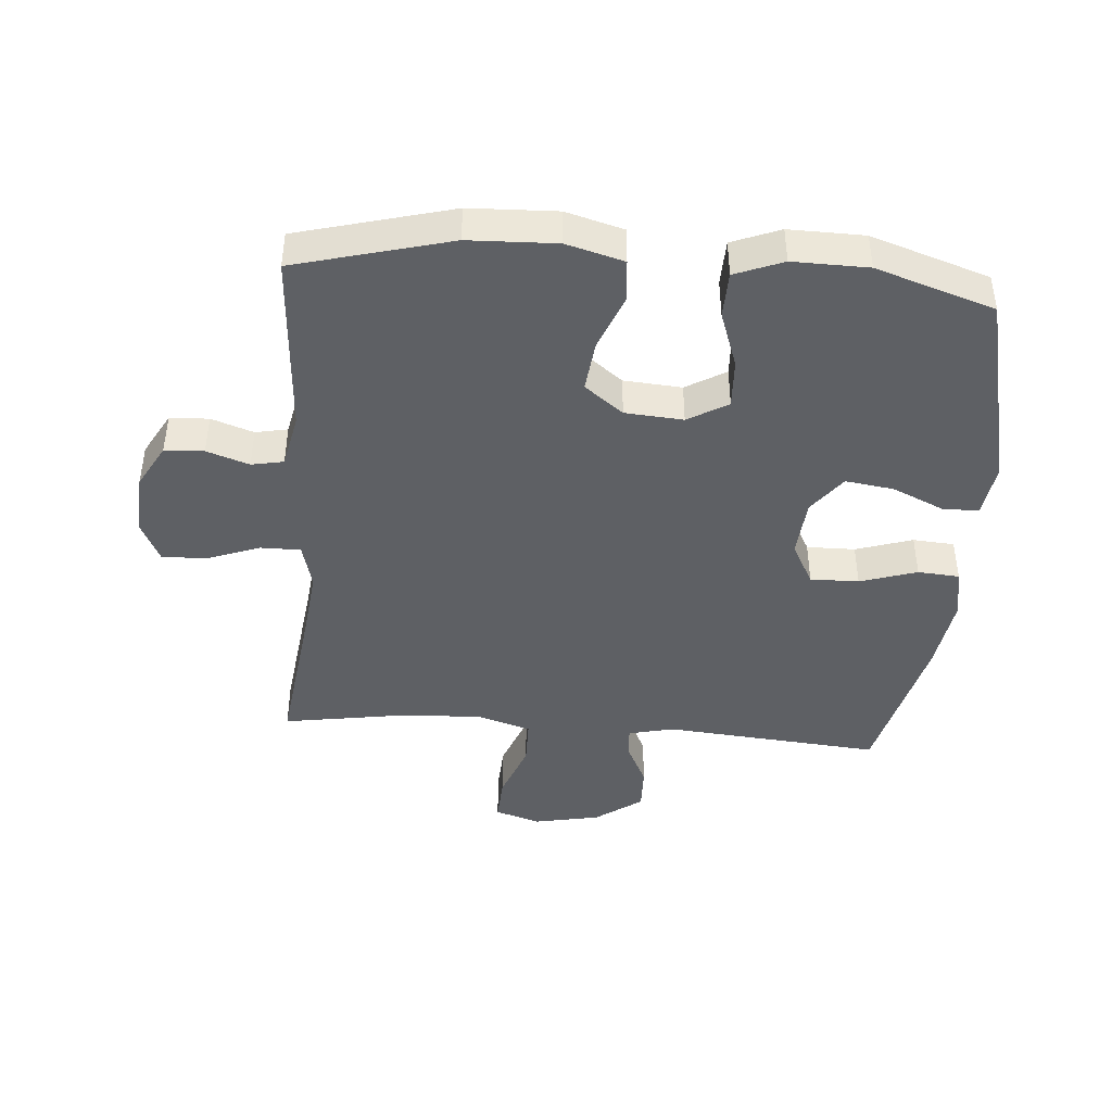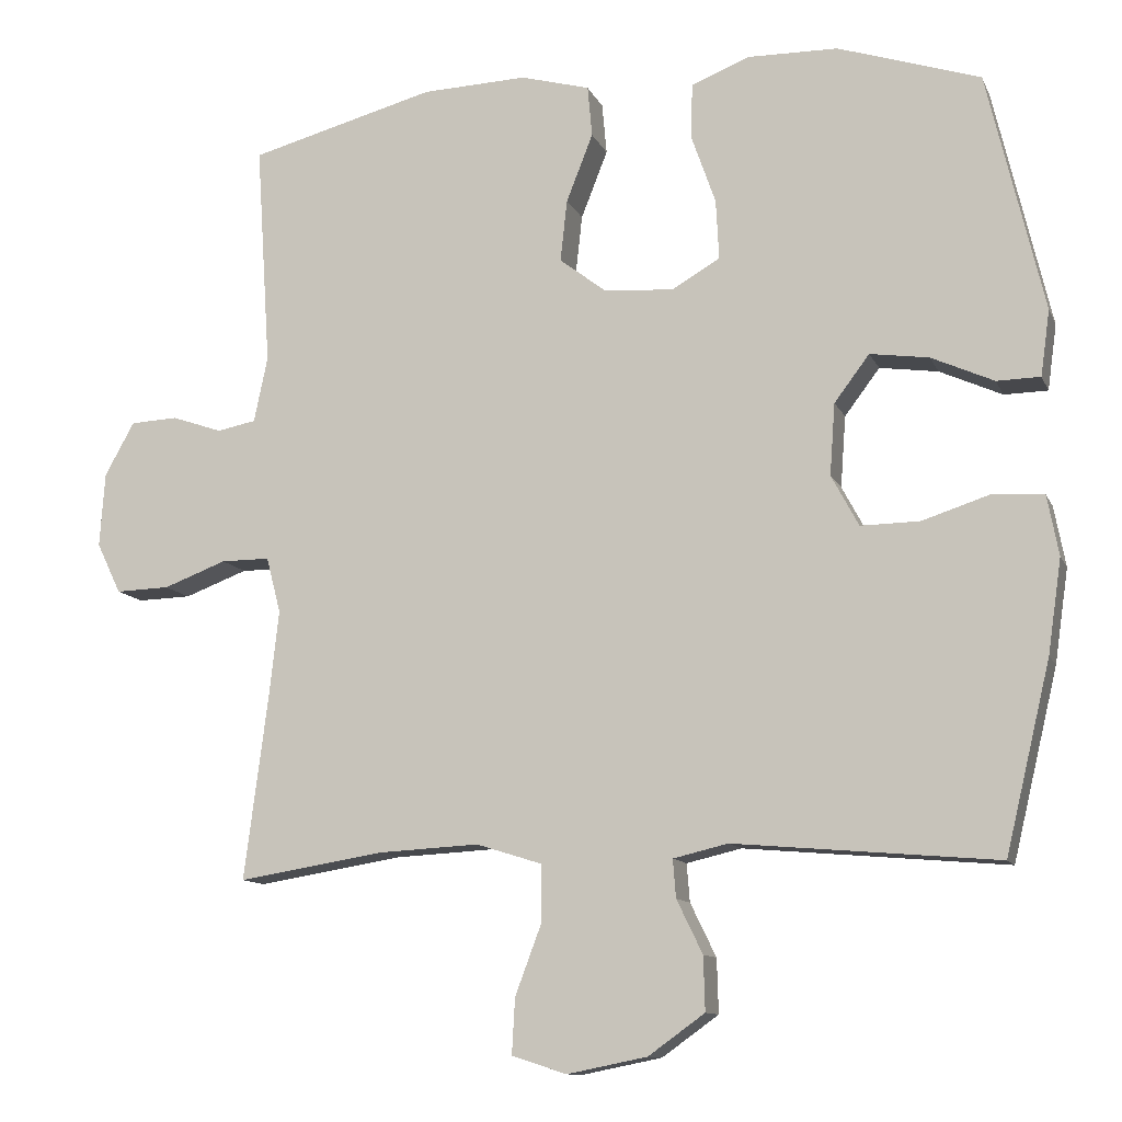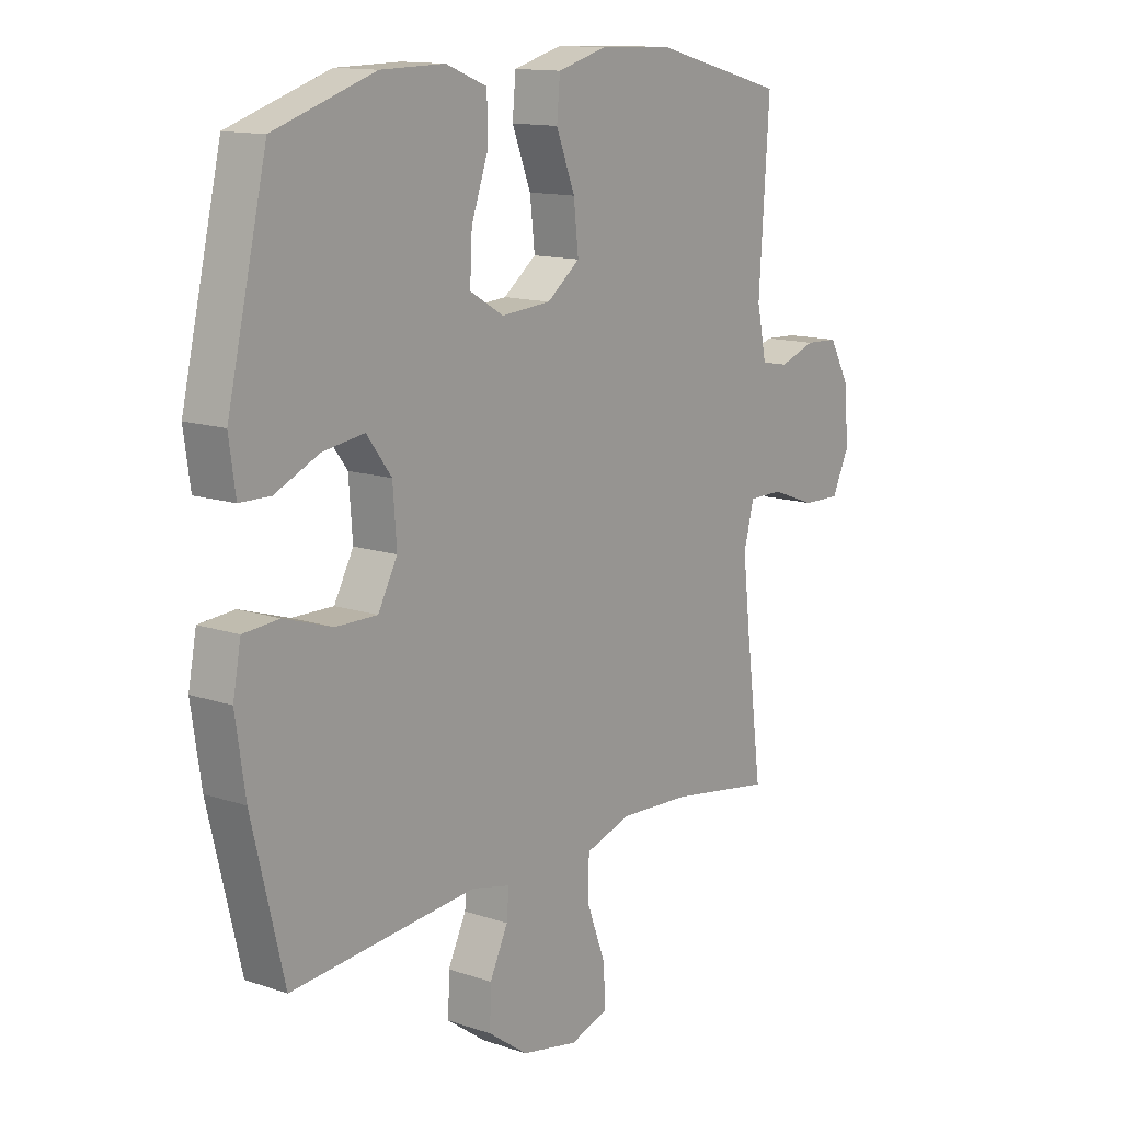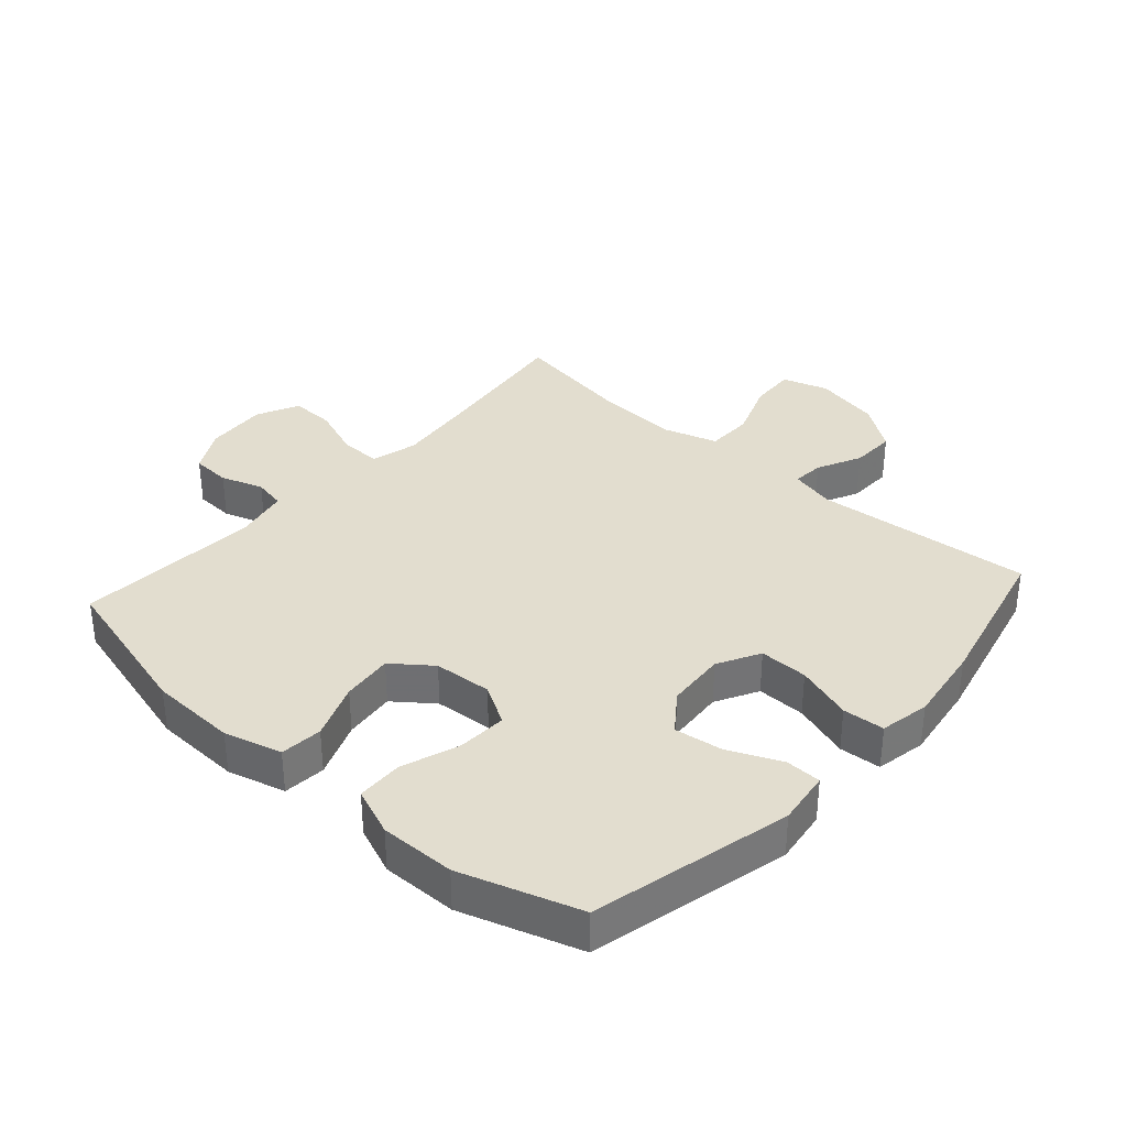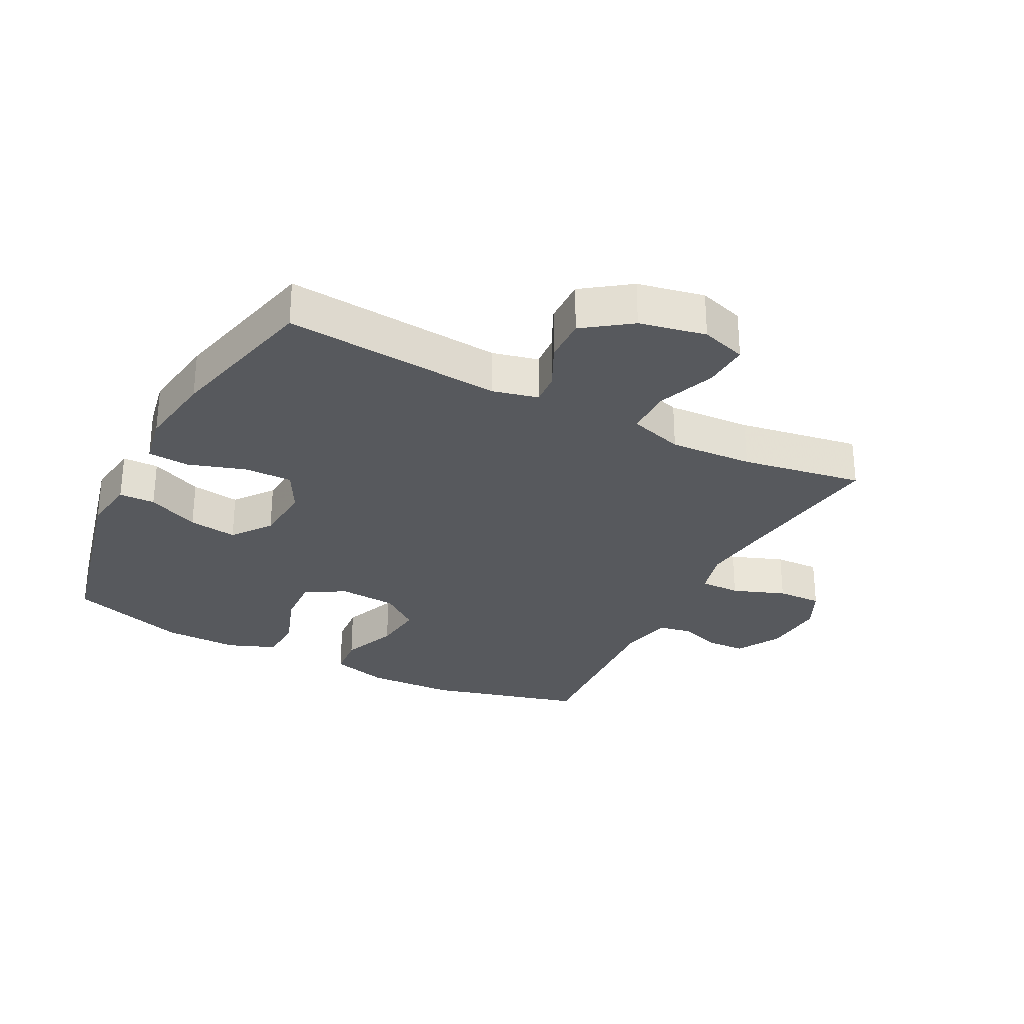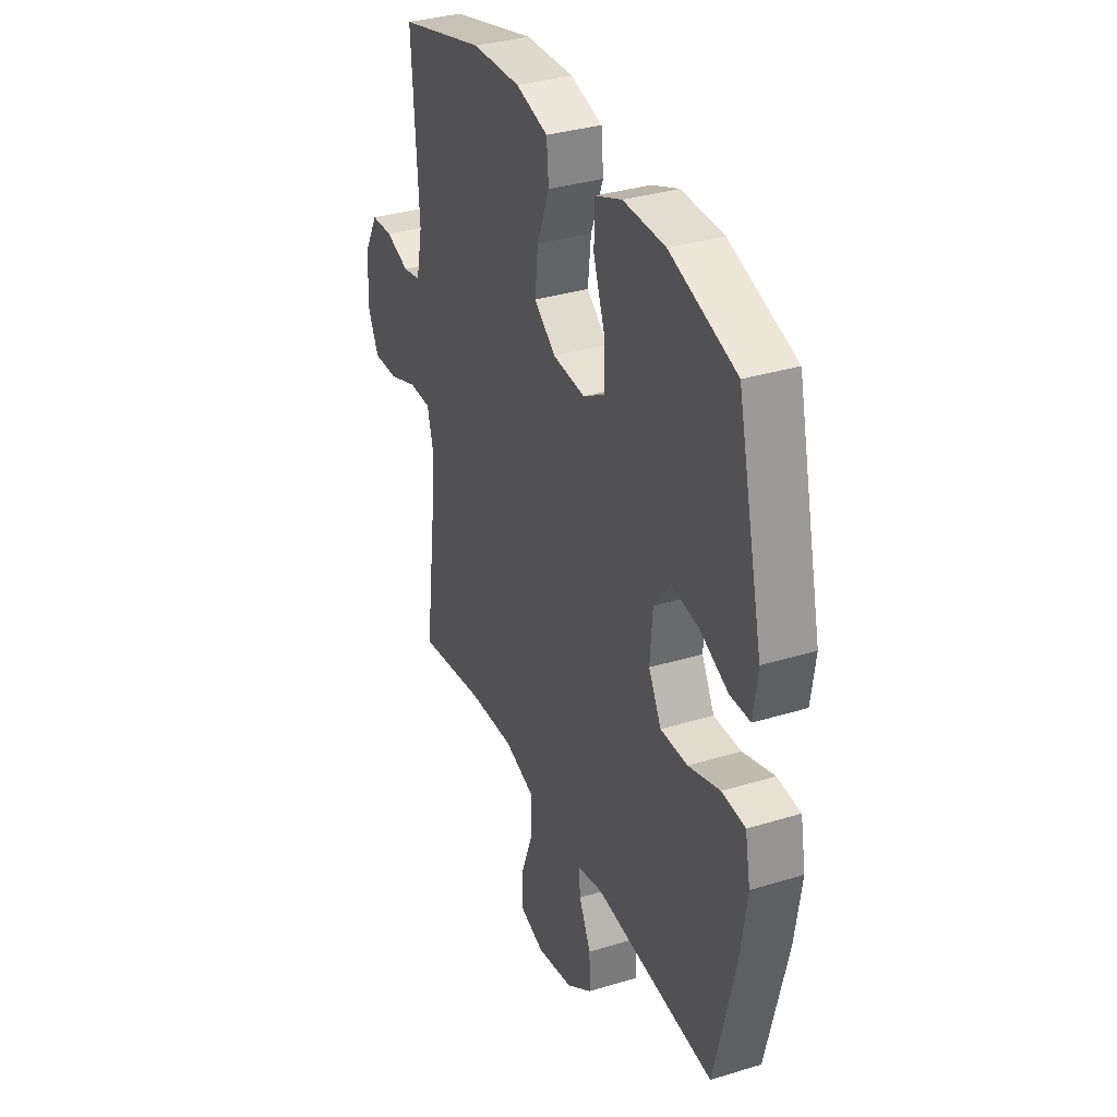
<metadata>
{"format":"obj","ext":"obj","renderer":"f3d","projection":"perspective","resolution":1024,"background":"white","views":[{"elev":-43.0,"azim":-4.5,"up":"+Y"},{"elev":-11.3,"azim":17.0,"up":"+Z"},{"elev":13.3,"azim":127.4,"up":"+Z"},{"elev":34.8,"azim":41.8,"up":"+Y"},{"elev":-29.2,"azim":152.8,"up":"+Y"},{"elev":34.1,"azim":67.5,"up":"+Z"}]}
</metadata>
<code>
v 0.5 0.07 -0.5
v 0.155 0.07 -0.47
v 0.083 0.07 -0.487
v 0.087 0.07 -0.537
v 0.121 0.07 -0.607
v 0.123 0.07 -0.678
v 0.049 0.07 -0.731
v -0.056 0.07 -0.752
v -0.128 0.07 -0.729
v -0.124 0.07 -0.656
v -0.089 0.07 -0.563
v -0.09 0.07 -0.489
v -0.176 0.07 -0.462
v -0.308 0.07 -0.469
v -0.5 0.07 -0.5
v -0.469 0.07 -0.26
v -0.456 0.07 -0.144
v -0.475 0.07 -0.071
v -0.539 0.07 -0.071
v -0.622 0.07 -0.102
v -0.693 0.07 -0.104
v -0.725 0.07 -0.037
v -0.718 0.07 0.061
v -0.679 0.07 0.131
v -0.617 0.07 0.134
v -0.55 0.07 0.111
v -0.499 0.07 0.121
v -0.481 0.07 0.207
v -0.5 0.07 0.5
v -0.255 0.07 0.565
v -0.117 0.07 0.57
v -0.026 0.07 0.545
v -0.02 0.07 0.478
v -0.055 0.07 0.389
v -0.064 0.07 0.308
v -0.003 0.07 0.261
v 0.089 0.07 0.254
v 0.152 0.07 0.291
v 0.148 0.07 0.369
v 0.116 0.07 0.46
v 0.118 0.07 0.533
v 0.194 0.07 0.563
v 0.313 0.07 0.561
v 0.5 0.07 0.5
v 0.574 0.07 0.185
v 0.562 0.07 0.099
v 0.505 0.07 0.098
v 0.423 0.07 0.135
v 0.346 0.07 0.146
v 0.3 0.07 0.085
v 0.293 0.07 -0.009
v 0.329 0.07 -0.076
v 0.406 0.07 -0.075
v 0.496 0.07 -0.046
v 0.562 0.07 -0.051
v 0.577 0.07 -0.13
v 0.559 0.07 -0.253
v 0.5 0 -0.5
v 0.155 0 -0.47
v 0.083 0 -0.487
v 0.087 0 -0.537
v 0.121 0 -0.607
v 0.123 0 -0.678
v 0.049 0 -0.731
v -0.056 0 -0.752
v -0.128 0 -0.729
v -0.124 0 -0.656
v -0.089 0 -0.563
v -0.09 0 -0.489
v -0.176 0 -0.462
v -0.308 0 -0.469
v -0.5 0 -0.5
v -0.469 0 -0.26
v -0.456 0 -0.144
v -0.475 0 -0.071
v -0.539 0 -0.071
v -0.622 0 -0.102
v -0.693 0 -0.104
v -0.725 0 -0.037
v -0.718 0 0.061
v -0.679 0 0.131
v -0.617 0 0.134
v -0.55 0 0.111
v -0.499 0 0.121
v -0.481 0 0.207
v -0.5 0 0.5
v -0.255 0 0.565
v -0.117 0 0.57
v -0.026 0 0.545
v -0.02 0 0.478
v -0.055 0 0.389
v -0.064 0 0.308
v -0.003 0 0.261
v 0.089 0 0.254
v 0.152 0 0.291
v 0.148 0 0.369
v 0.116 0 0.46
v 0.118 0 0.533
v 0.194 0 0.563
v 0.313 0 0.561
v 0.5 0 0.5
v 0.574 0 0.185
v 0.562 0 0.099
v 0.505 0 0.098
v 0.423 0 0.135
v 0.346 0 0.146
v 0.3 0 0.085
v 0.293 0 -0.009
v 0.329 0 -0.076
v 0.406 0 -0.075
v 0.496 0 -0.046
v 0.562 0 -0.051
v 0.577 0 -0.13
v 0.559 0 -0.253
f 57 1 2
f 56 57 2
f 55 56 2
f 54 55 2
f 53 54 2
f 52 53 2 3
f 51 52 3
f 50 51 3
f 46 47 48
f 45 46 48
f 44 45 48
f 43 44 48
f 42 43 48
f 41 42 48
f 40 41 48
f 39 40 48
f 38 39 48 49
f 37 38 49 50
f 32 33 34
f 31 32 34
f 30 31 34
f 29 30 34
f 28 29 34
f 27 28 34 35
f 24 25 26
f 23 24 26
f 22 23 26
f 21 22 26
f 20 21 26
f 19 20 26
f 18 19 26 27
f 27 35 36
f 18 27 36
f 17 18 36
f 14 15 16
f 36 37 50
f 17 36 50
f 16 17 50
f 14 16 50
f 13 14 50
f 9 10 11
f 8 9 11
f 7 8 11
f 6 7 11
f 5 6 11
f 4 5 11
f 12 13 50 3
f 3 4 11 12
f 59 58 114
f 59 114 113
f 59 113 112
f 59 112 111
f 59 111 110
f 60 59 110 109
f 60 109 108
f 60 108 107
f 105 104 103
f 105 103 102
f 105 102 101
f 105 101 100
f 105 100 99
f 105 99 98
f 105 98 97
f 105 97 96
f 106 105 96 95
f 107 106 95 94
f 91 90 89
f 91 89 88
f 91 88 87
f 91 87 86
f 91 86 85
f 92 91 85 84
f 83 82 81
f 83 81 80
f 83 80 79
f 83 79 78
f 83 78 77
f 83 77 76
f 84 83 76 75
f 93 92 84
f 93 84 75
f 93 75 74
f 73 72 71
f 107 94 93
f 107 93 74
f 107 74 73
f 107 73 71
f 107 71 70
f 68 67 66
f 68 66 65
f 68 65 64
f 68 64 63
f 68 63 62
f 68 62 61
f 60 107 70 69
f 69 68 61 60
f 1 58 59 2
f 2 59 60 3
f 3 60 61 4
f 4 61 62 5
f 5 62 63 6
f 6 63 64 7
f 7 64 65 8
f 8 65 66 9
f 9 66 67 10
f 10 67 68 11
f 11 68 69 12
f 12 69 70 13
f 13 70 71 14
f 14 71 72 15
f 15 72 73 16
f 16 73 74 17
f 17 74 75 18
f 18 75 76 19
f 19 76 77 20
f 20 77 78 21
f 21 78 79 22
f 22 79 80 23
f 23 80 81 24
f 24 81 82 25
f 25 82 83 26
f 26 83 84 27
f 27 84 85 28
f 28 85 86 29
f 29 86 87 30
f 30 87 88 31
f 31 88 89 32
f 32 89 90 33
f 33 90 91 34
f 34 91 92 35
f 35 92 93 36
f 36 93 94 37
f 37 94 95 38
f 38 95 96 39
f 39 96 97 40
f 40 97 98 41
f 41 98 99 42
f 42 99 100 43
f 43 100 101 44
f 44 101 102 45
f 45 102 103 46
f 46 103 104 47
f 47 104 105 48
f 48 105 106 49
f 49 106 107 50
f 50 107 108 51
f 51 108 109 52
f 52 109 110 53
f 53 110 111 54
f 54 111 112 55
f 55 112 113 56
f 56 113 114 57
f 57 114 58 1

</code>
